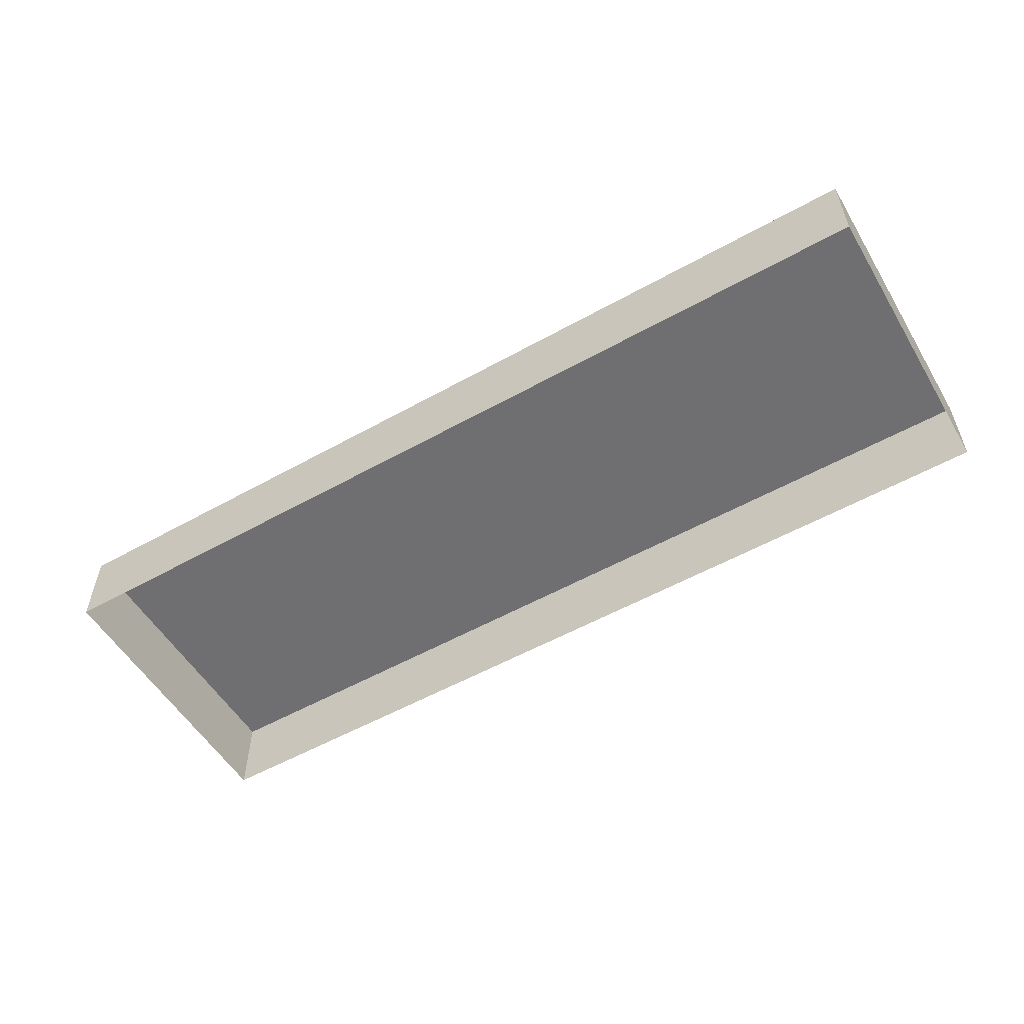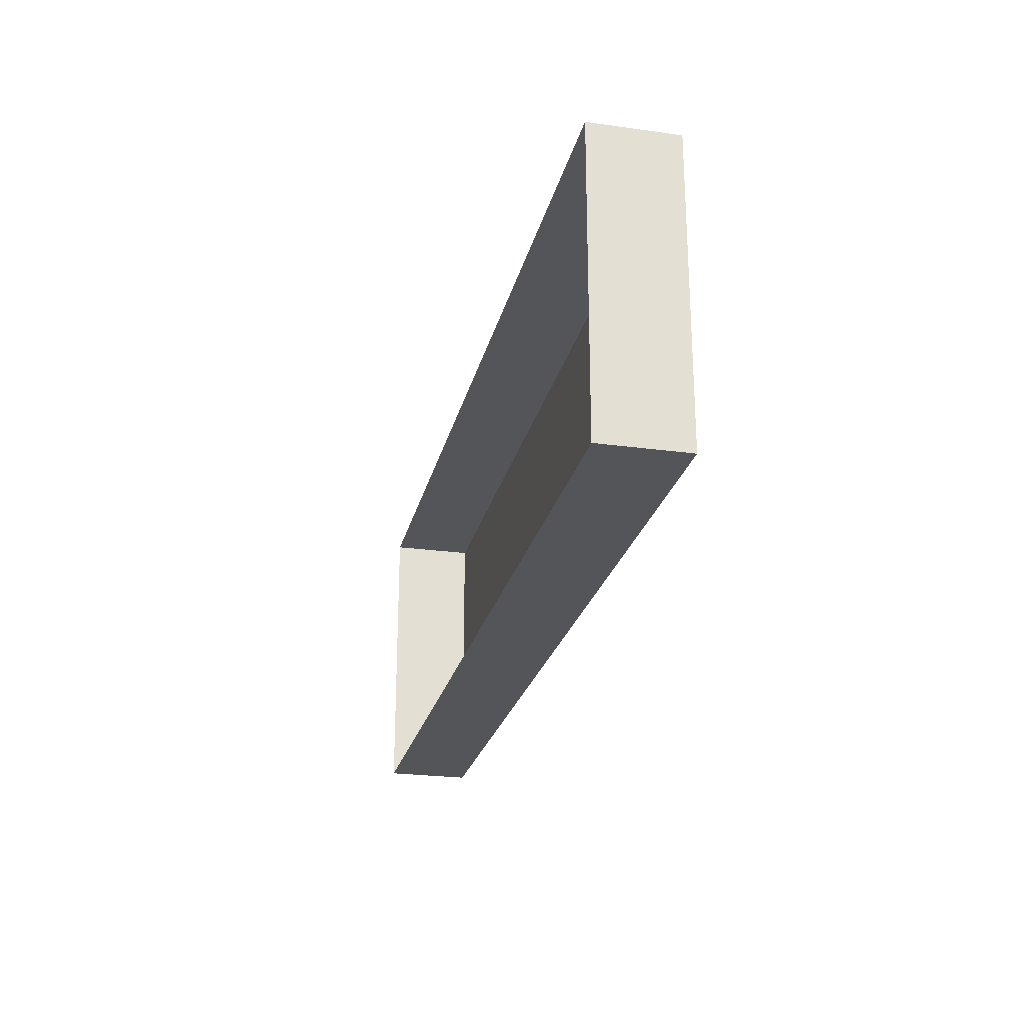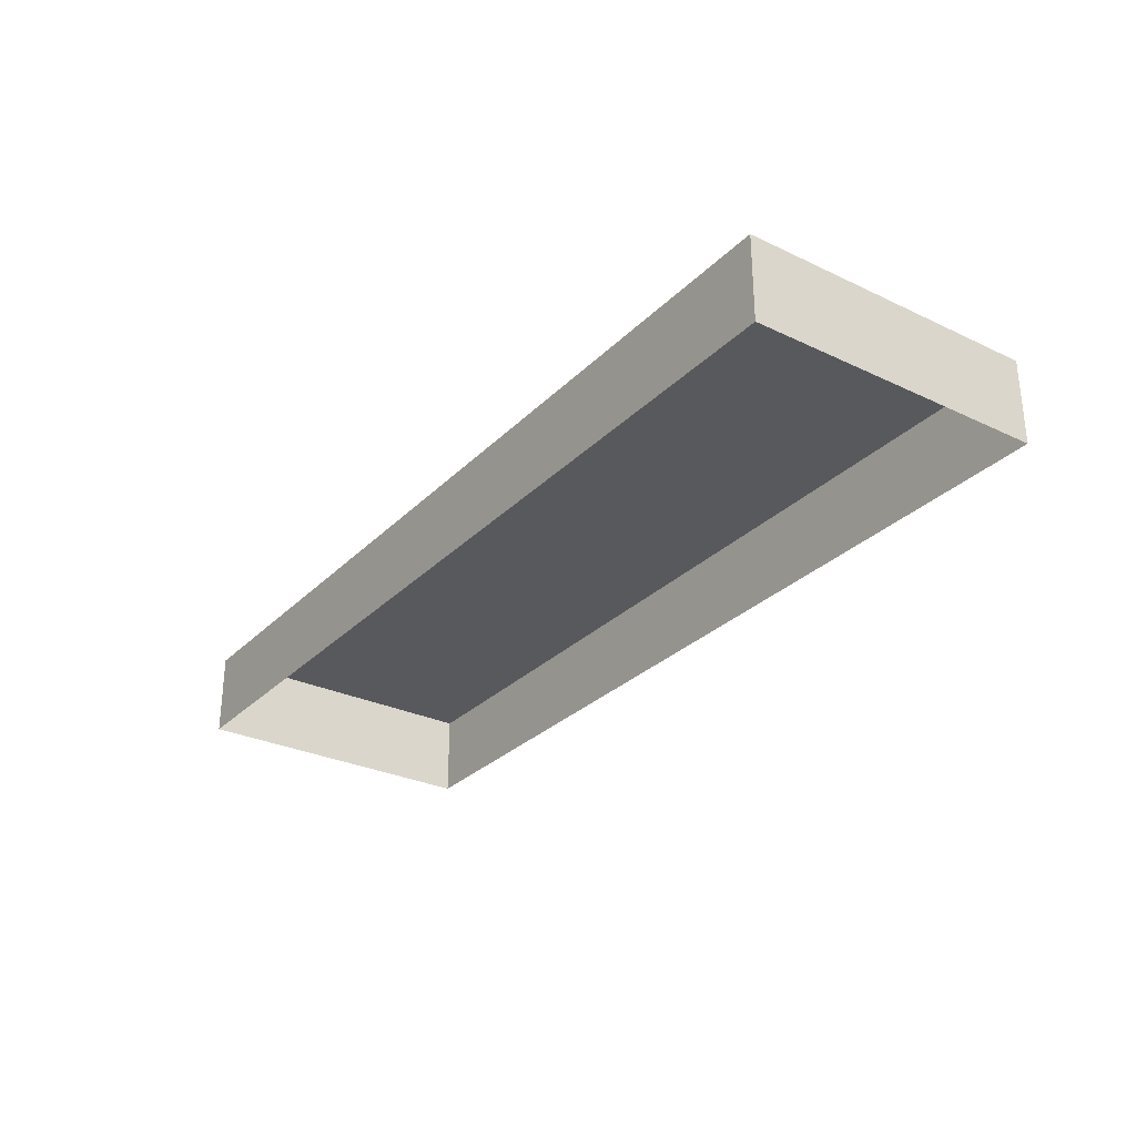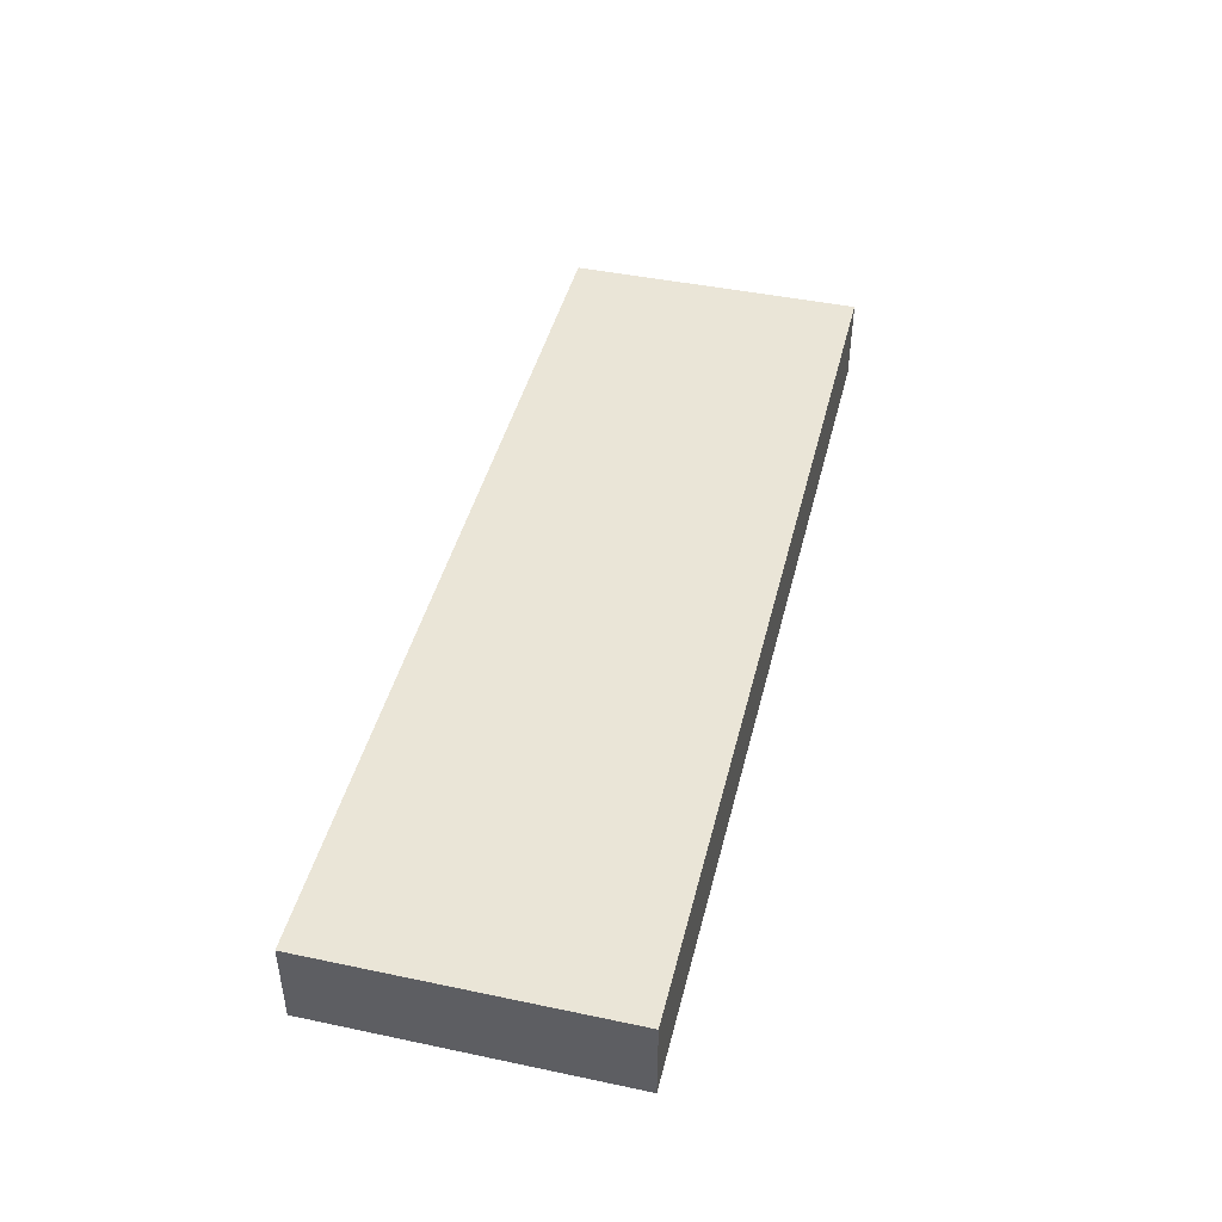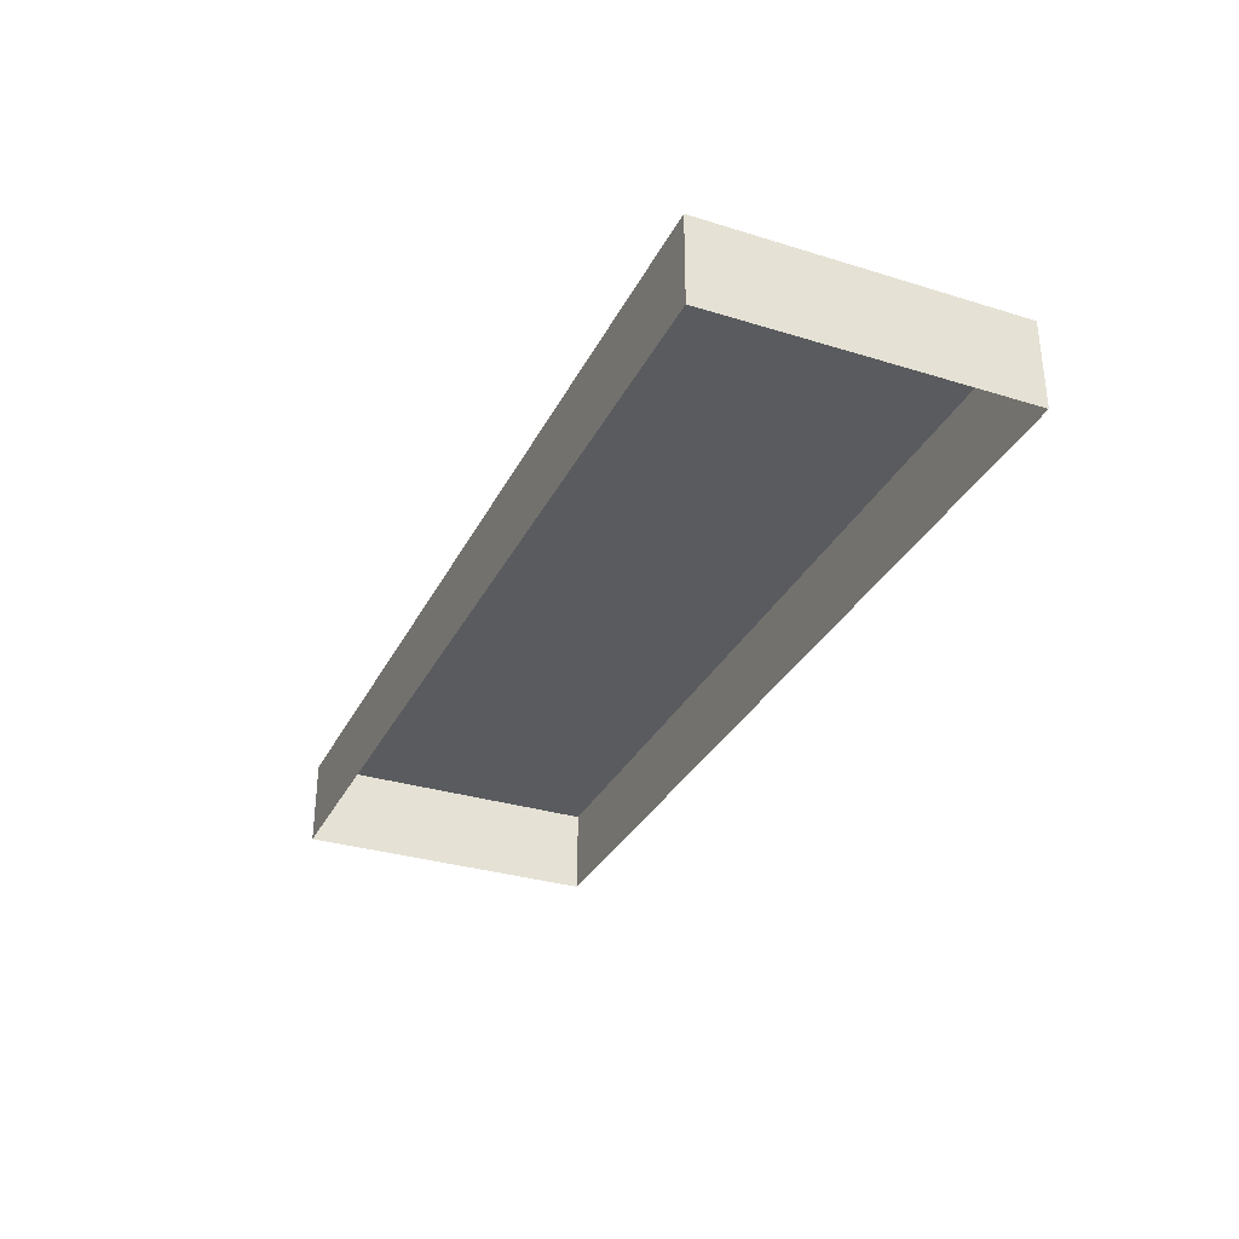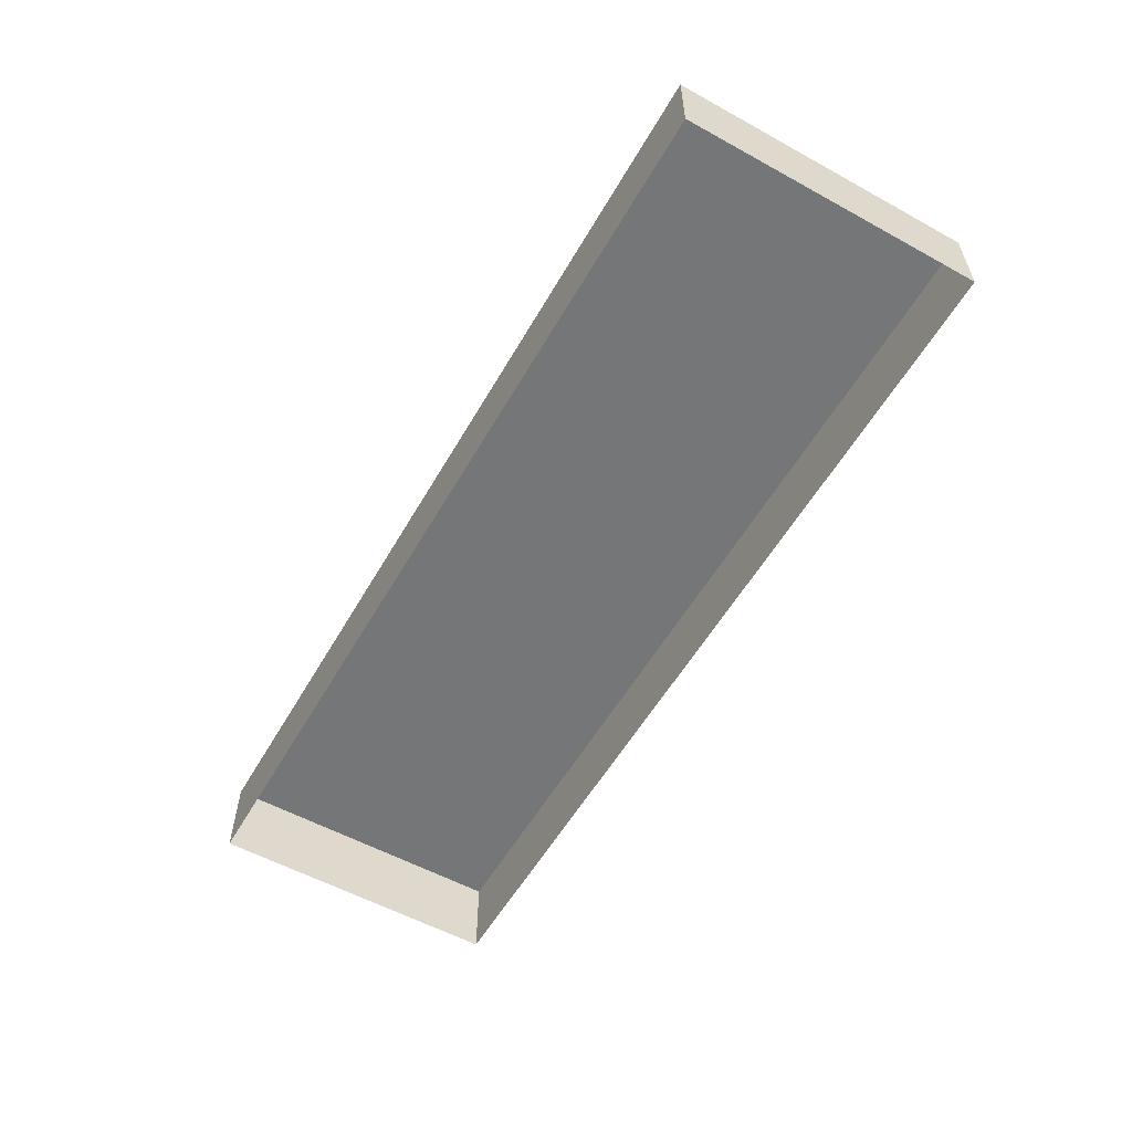
<metadata>
{"format":"obj","ext":"obj","renderer":"f3d","projection":"perspective","resolution":1024,"background":"white","views":[{"elev":-54.7,"azim":-149.4,"up":"+Y"},{"elev":-24.3,"azim":77.2,"up":"+Z"},{"elev":-29.1,"azim":-125.1,"up":"+Y"},{"elev":44.3,"azim":103.8,"up":"+Y"},{"elev":-32.0,"azim":66.6,"up":"+Y"},{"elev":-56.7,"azim":-119.8,"up":"+Y"}]}
</metadata>
<code>
o mesh76/mesh76-geometry#mesh76-geometry
v 0.2655 0.02576 0.1686
v 0.05202 0.02576 0.09952
v 0.05202 0.02576 0.1686
v 0.2655 0.02576 0.09952
v 0.05202 0.006141 0.1686
v 0.2655 0.006141 0.09952
v 0.05202 0.006141 0.09952
v 0.2655 0.006141 0.1686
f 1 2 3
f 2 1 4
f 3 2 1
f 4 1 2
f 2 5 3
f 3 5 2
f 5 1 3
f 3 1 5
f 1 6 4
f 4 6 1
f 6 2 4
f 4 2 6
f 5 2 7
f 7 2 5
f 1 5 8
f 8 5 1
f 6 1 8
f 8 1 6
f 2 6 7
f 7 6 2

</code>
